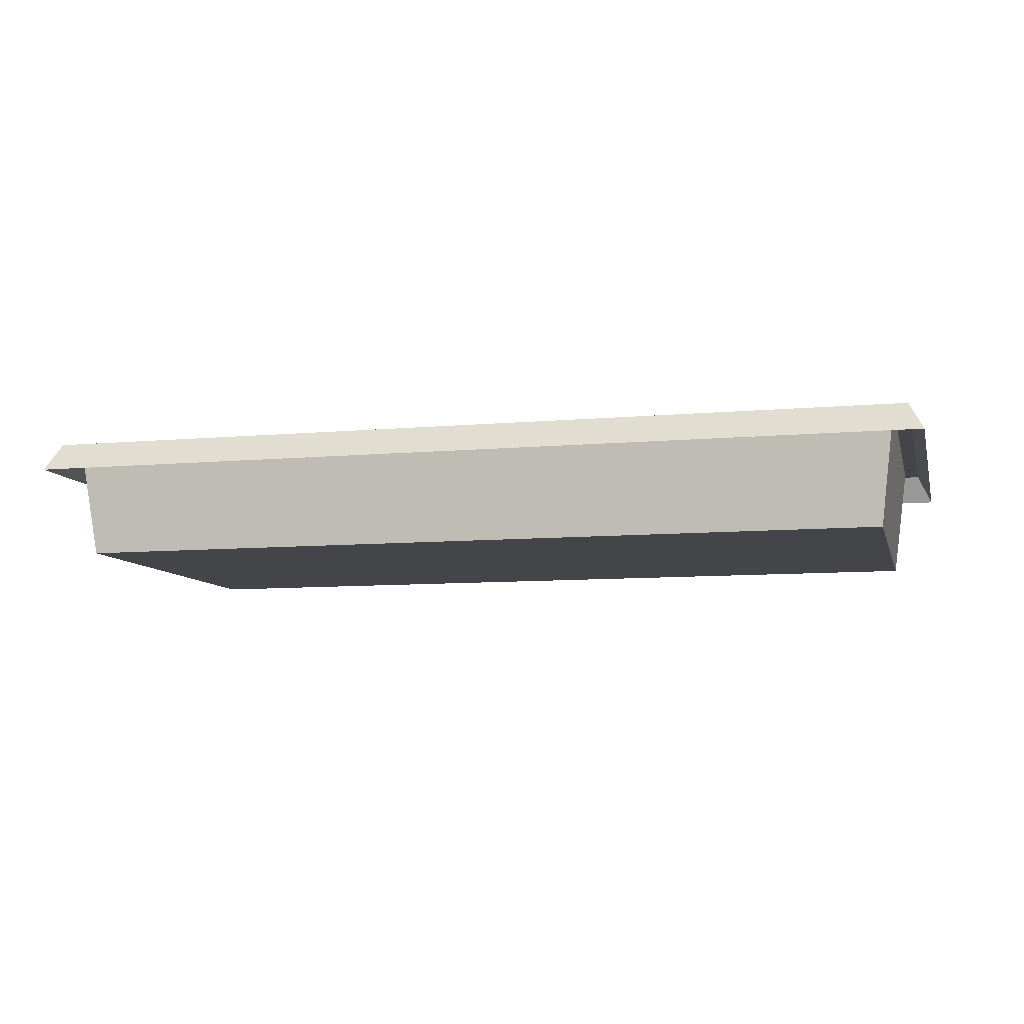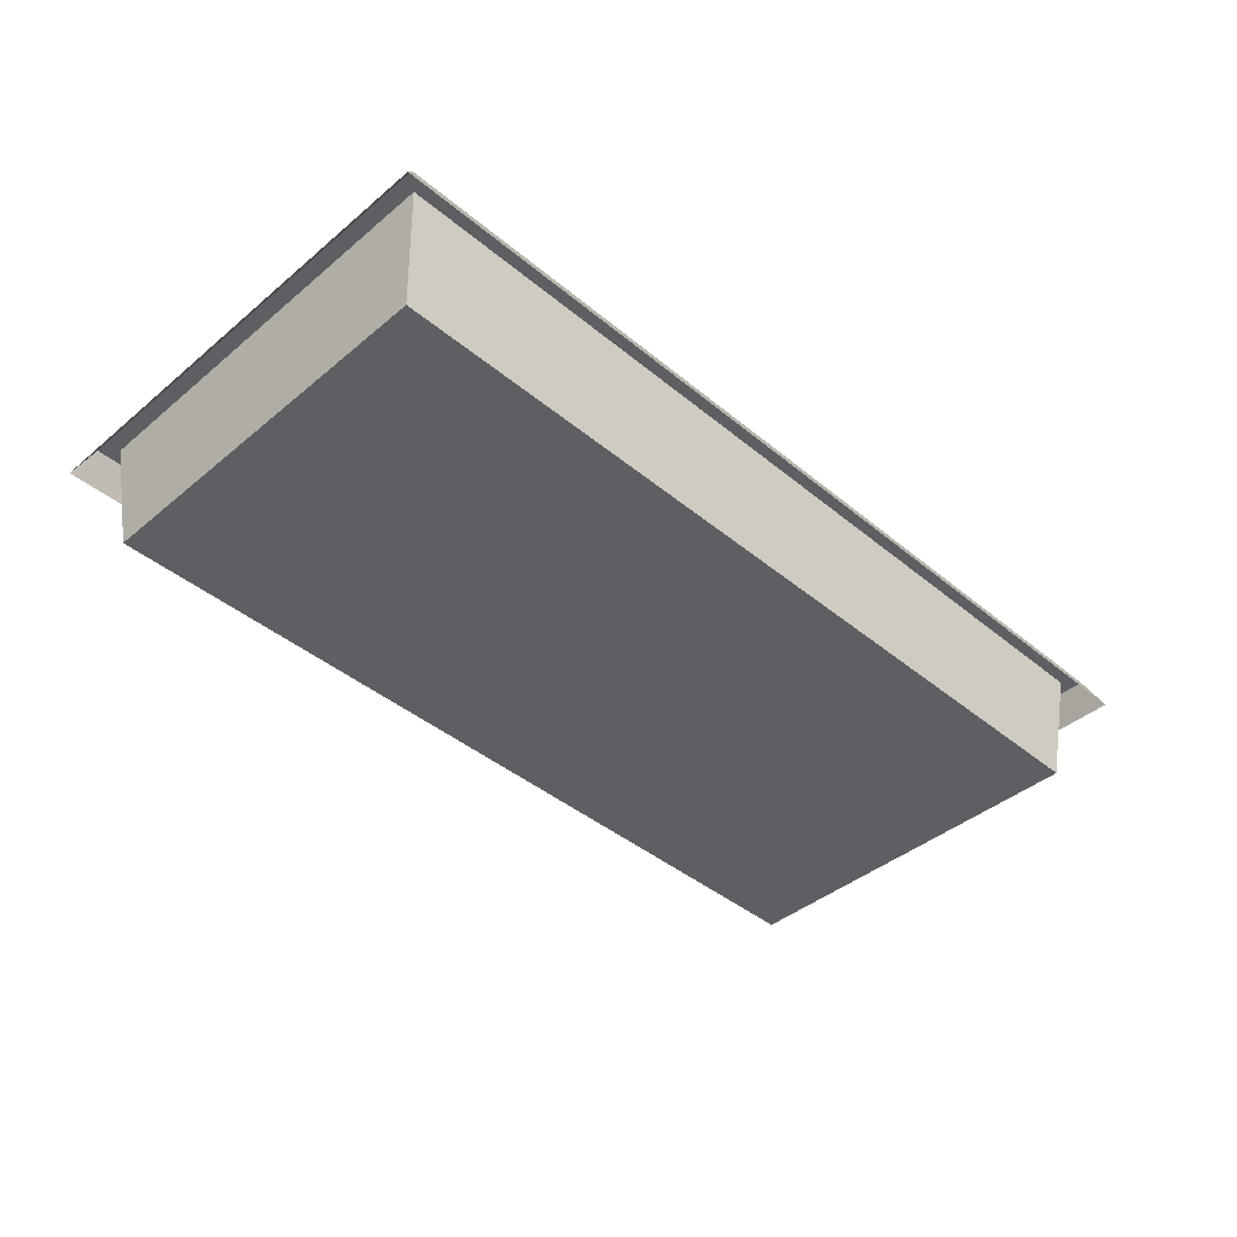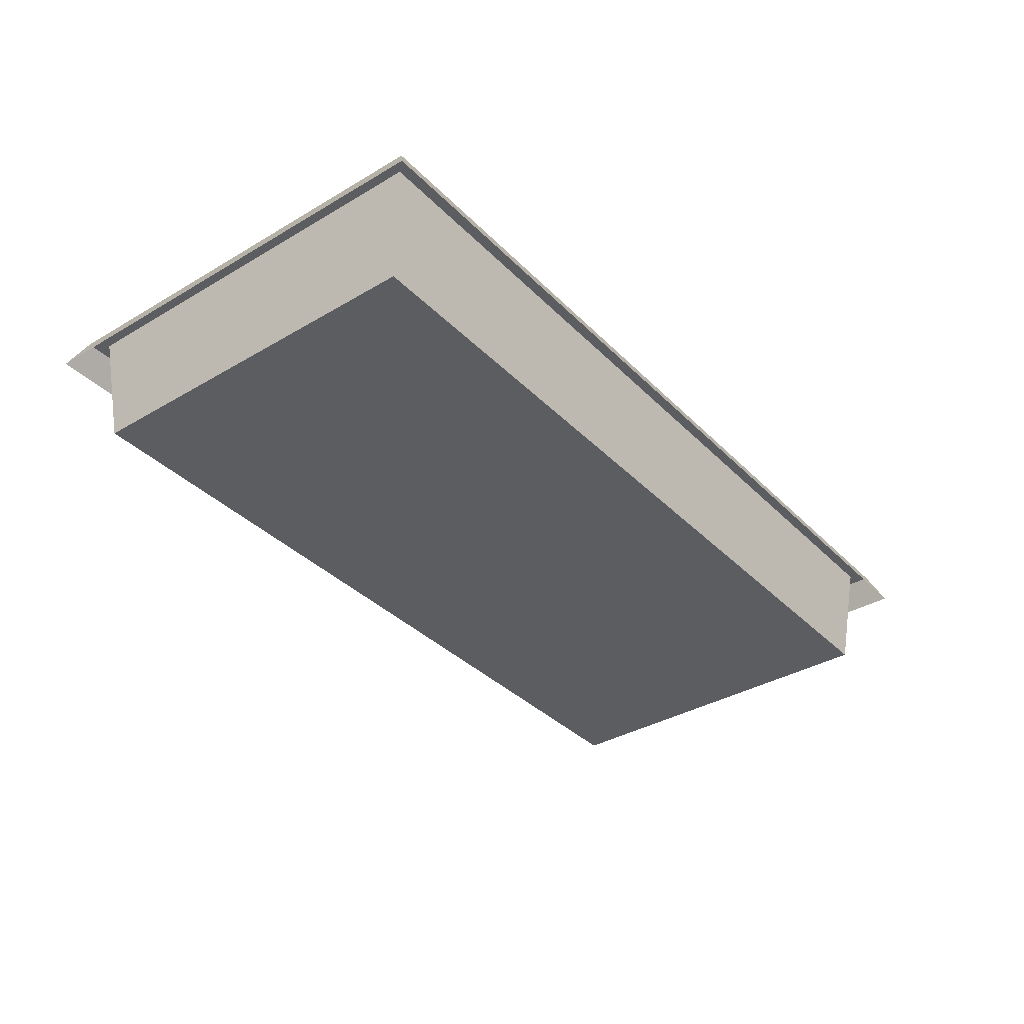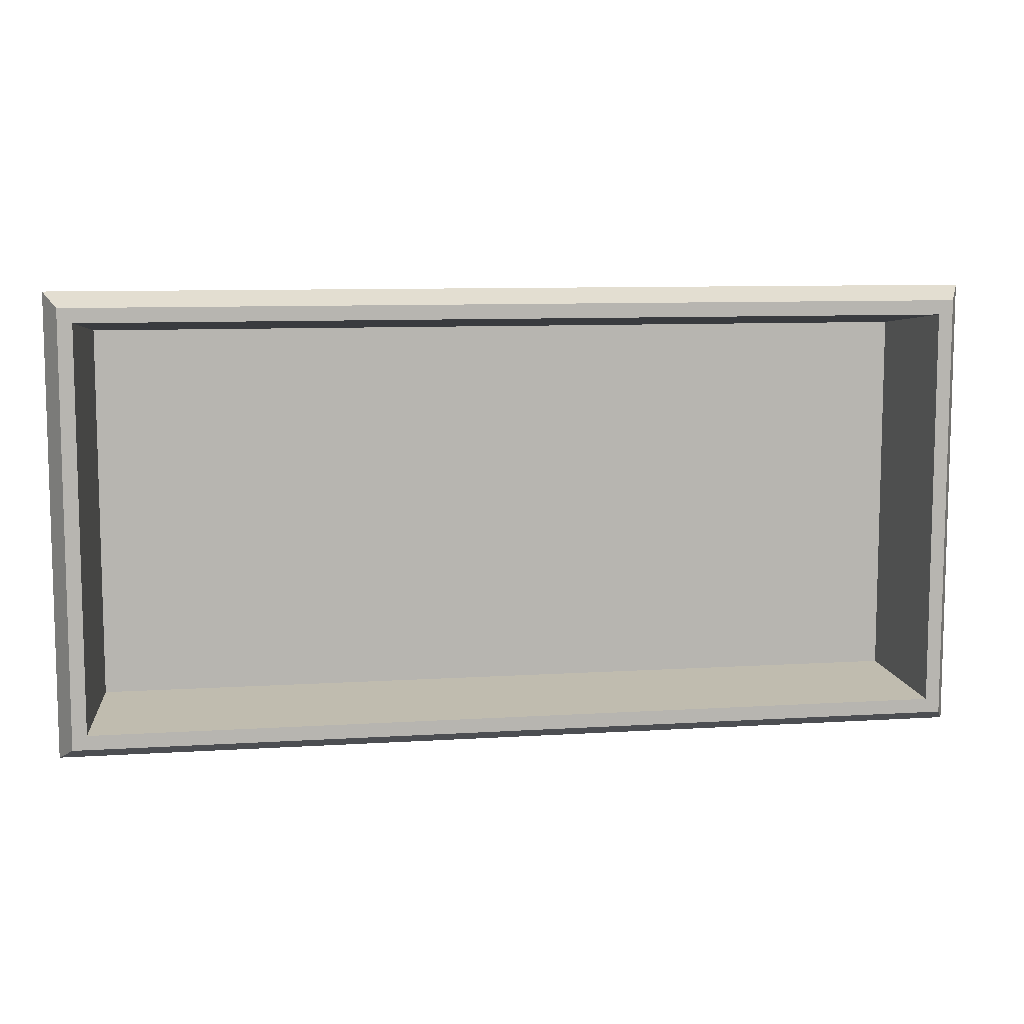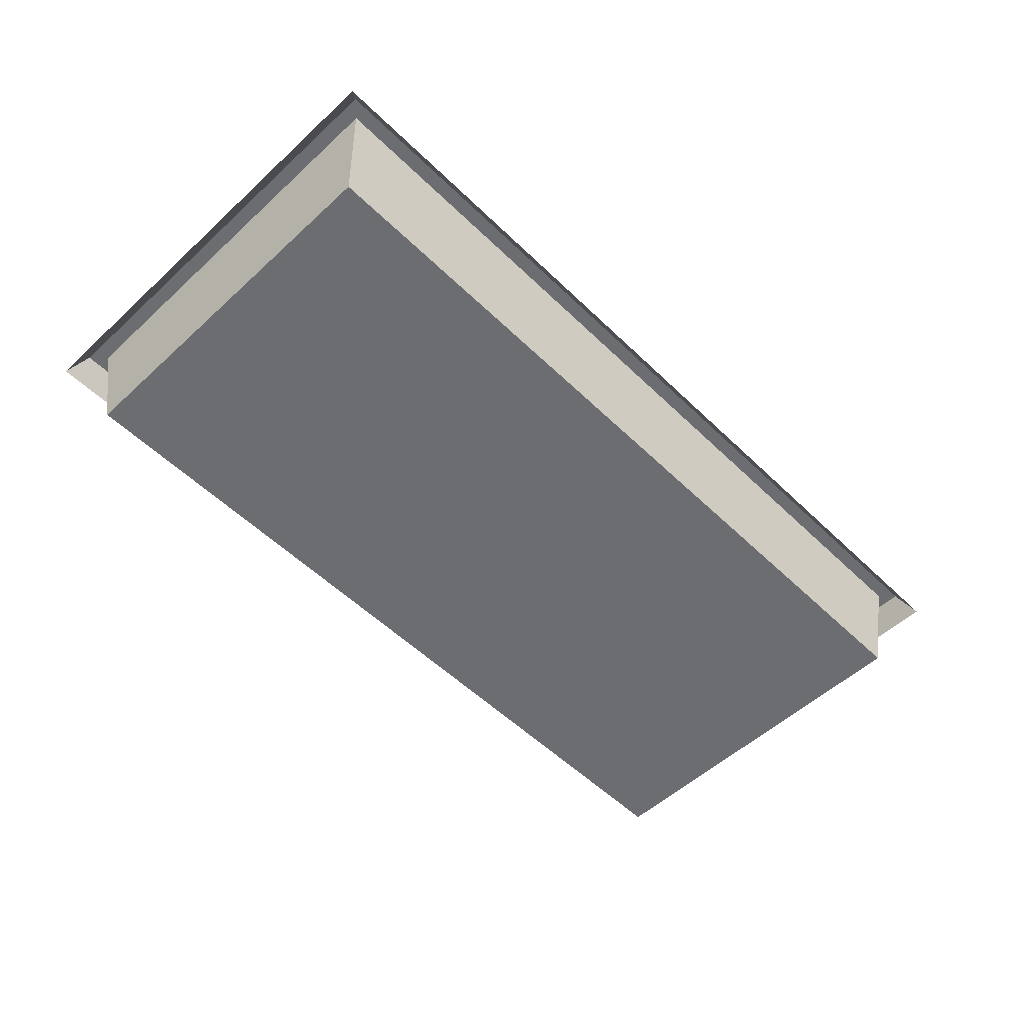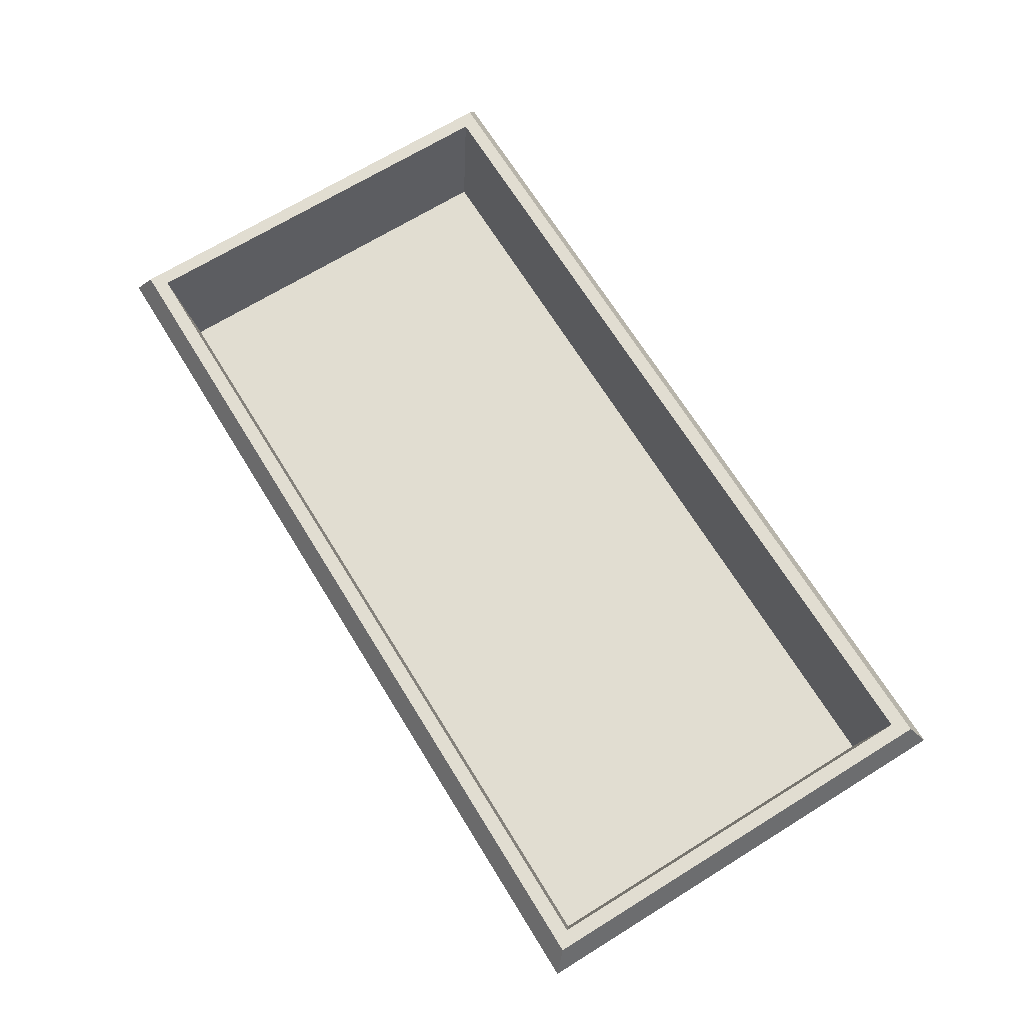
<metadata>
{"format":"obj","ext":"obj","renderer":"f3d","projection":"perspective","resolution":1024,"background":"white","views":[{"elev":-8.7,"azim":-166.0,"up":"+Y"},{"elev":-41.8,"azim":-44.9,"up":"+Y"},{"elev":-36.0,"azim":127.8,"up":"+Y"},{"elev":9.1,"azim":170.4,"up":"+Z"},{"elev":-54.0,"azim":-45.7,"up":"+Y"},{"elev":68.9,"azim":-121.7,"up":"+Y"}]}
</metadata>
<code>
o Box
v 1.55 0 0.75
v 1.5 0 0.7
v -1.5 0 0.7
v -1.55 0 0.75
v -1.5 0 -0.7
v -1.55 0 -0.75
v 1.55 0 -0.75
v 1.5 0 -0.7
v 1.45 -0.4 0.65
v 1.45 -0.4 -0.65
v -1.45 -0.4 0.65
v -1.45 -0.4 -0.65
v -1.6 -0.1 0.8
v -1.6 -0.1 -0.8
v 1.6 -0.1 0.8
v 1.6 -0.1 -0.8
g Box
f 1 2 3 4
f 5 6 4 3
f 1 7 8 2
f 9 2 8 10
f 11 3 2 9
f 12 5 3 11
f 13 4 6 14
f 15 1 4 13
f 16 7 1 15
f 12 11 9 10
f 7 16 14 6
f 10 8 5 12
f 6 5 8 7

</code>
